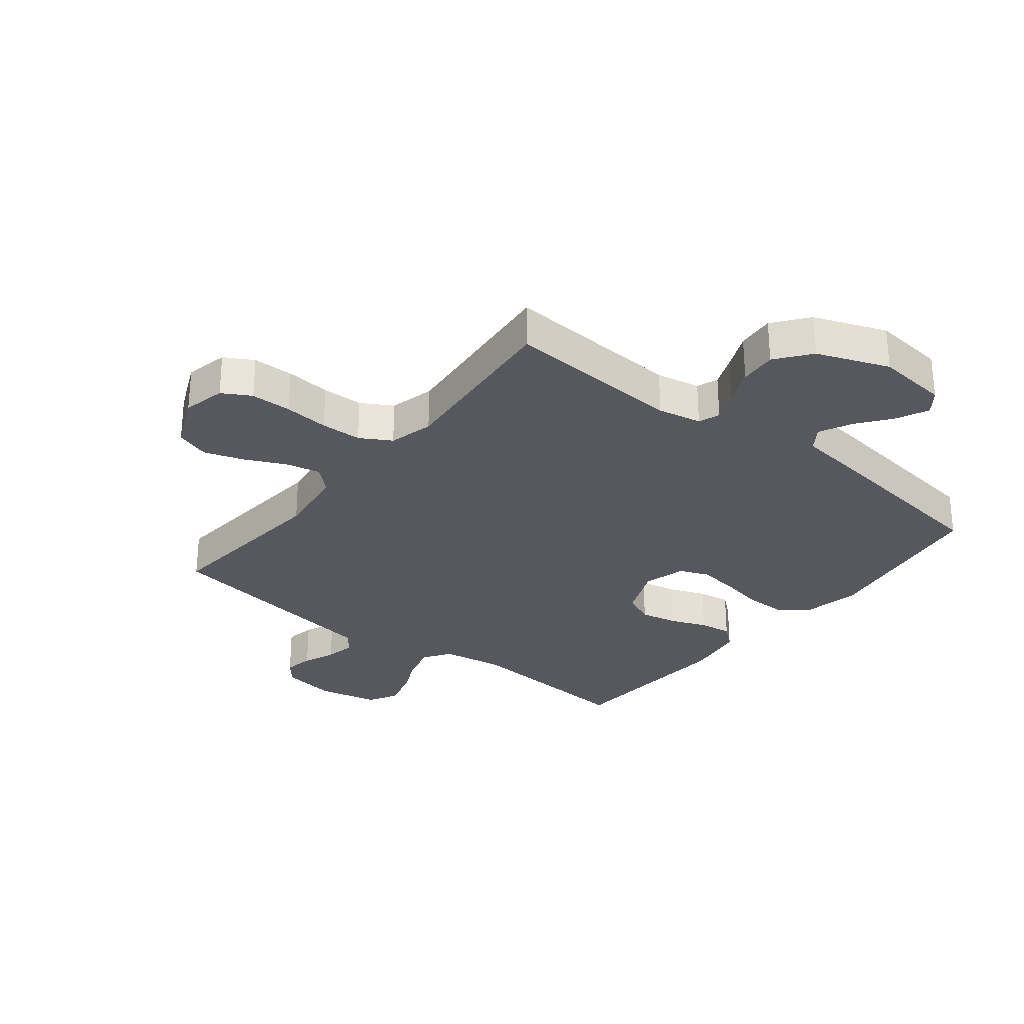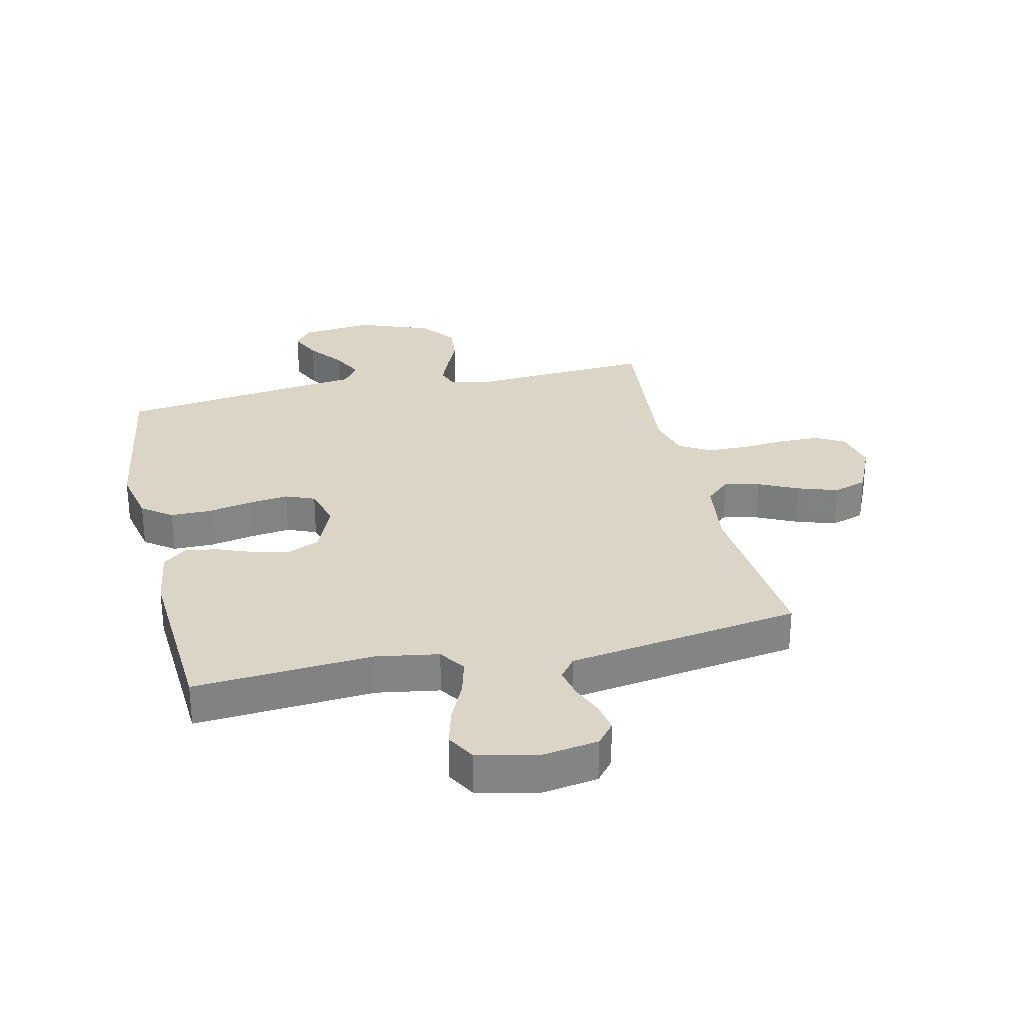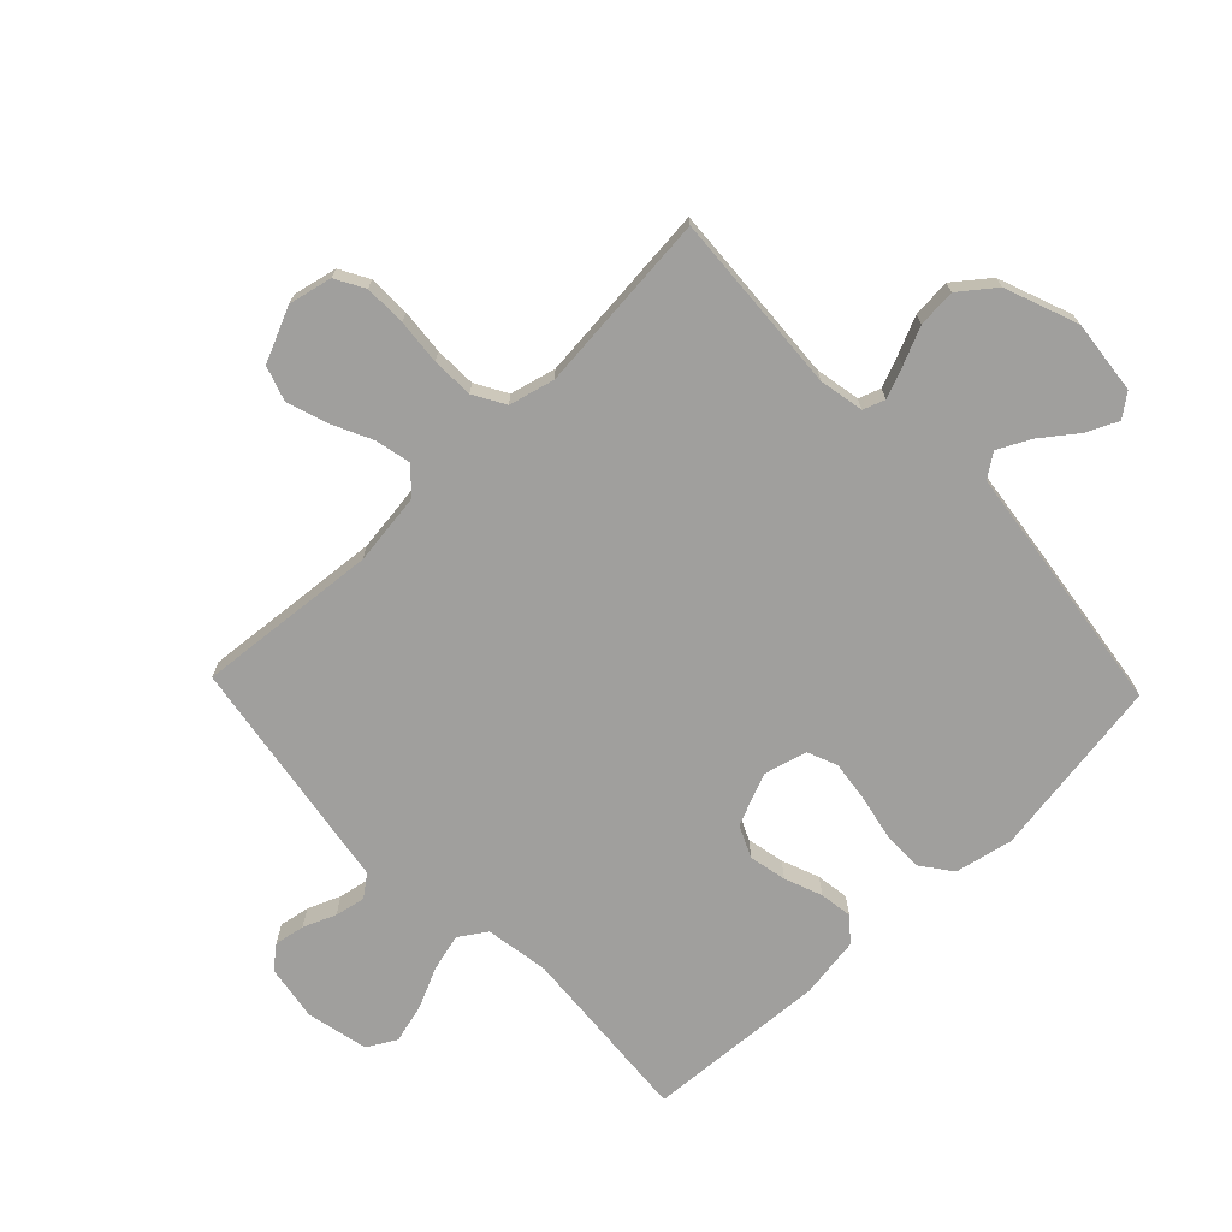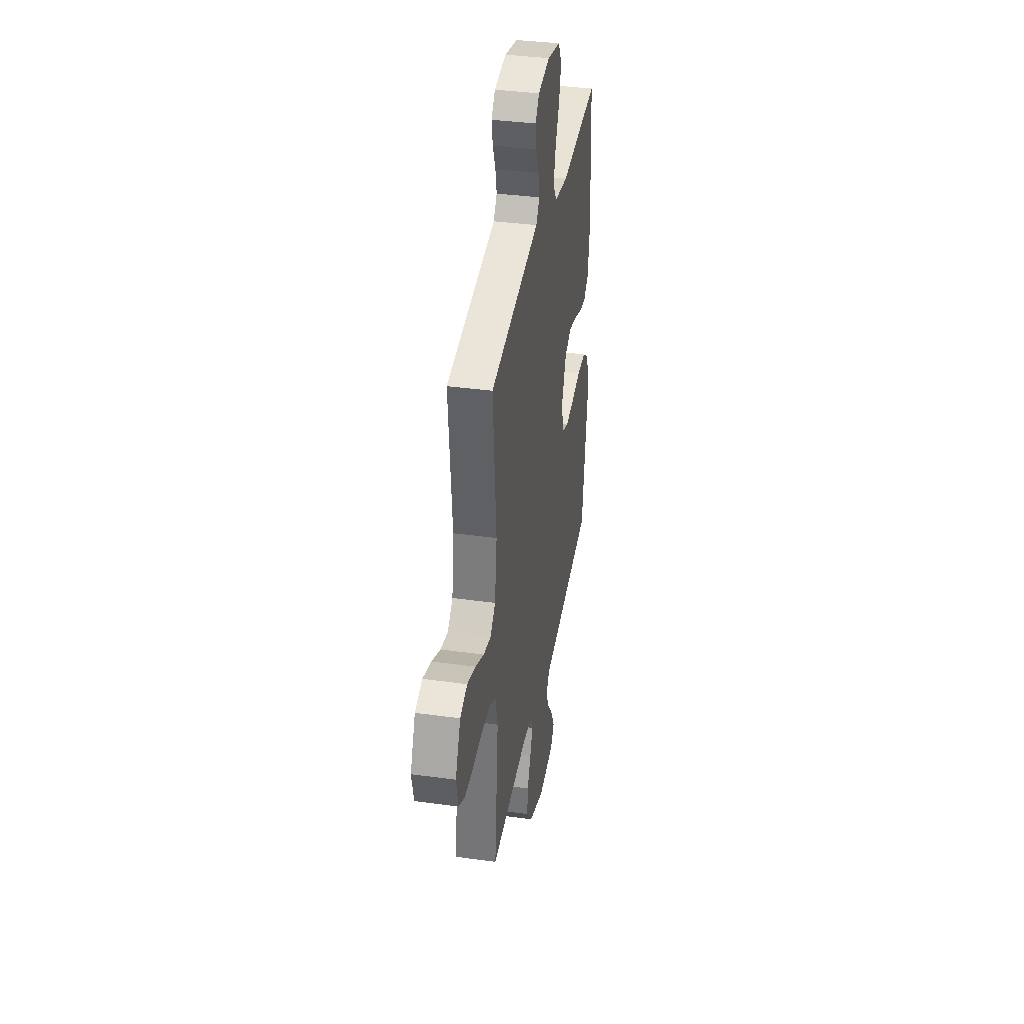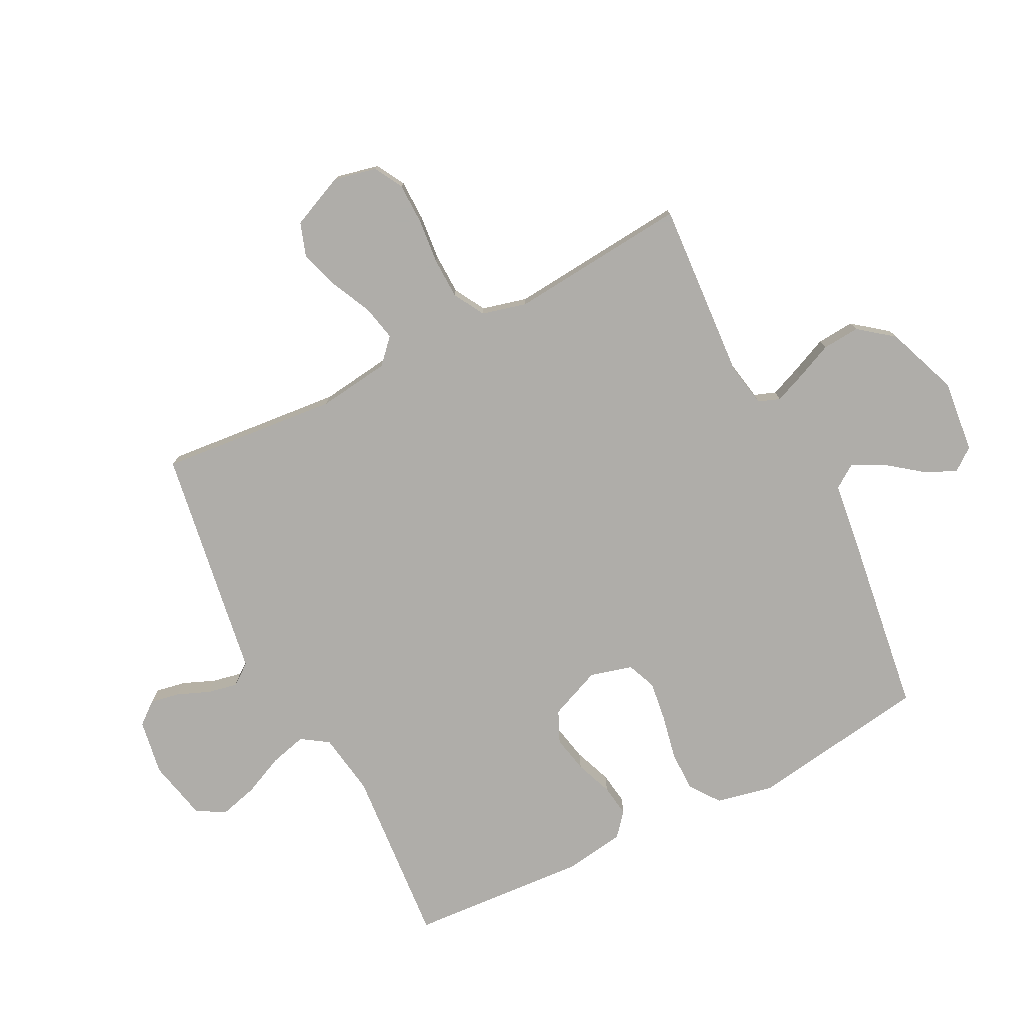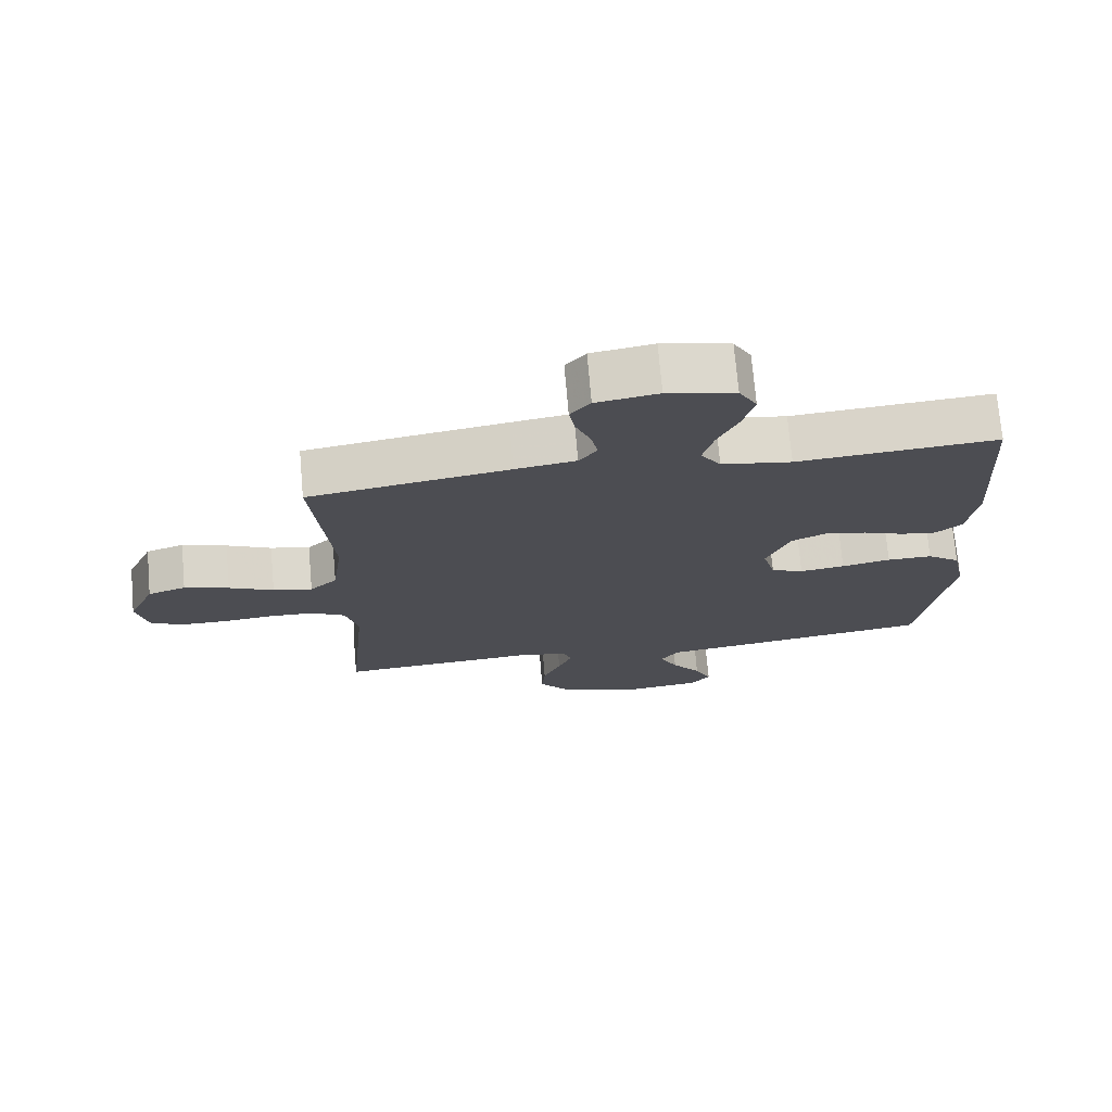
<metadata>
{"format":"obj","ext":"obj","renderer":"f3d","projection":"perspective","resolution":1024,"background":"white","views":[{"elev":-28.9,"azim":141.6,"up":"+Y"},{"elev":29.0,"azim":-12.8,"up":"+Y"},{"elev":-71.4,"azim":133.8,"up":"+Y"},{"elev":37.2,"azim":100.1,"up":"+Z"},{"elev":-77.2,"azim":116.8,"up":"+Y"},{"elev":73.1,"azim":175.0,"up":"+Z"}]}
</metadata>
<code>
v 0.5 0.07 0.5
v 0.473 0.07 0.2
v 0.489 0.07 0.08
v 0.53 0.07 0.042
v 0.589 0.07 0.055
v 0.656 0.07 0.087
v 0.723 0.07 0.109
v 0.78 0.07 0.09
v 0.82 0.07 0
v 0.804 0.07 -0.072
v 0.756 0.07 -0.099
v 0.687 0.07 -0.1
v 0.612 0.07 -0.093
v 0.543 0.07 -0.095
v 0.491 0.07 -0.125
v 0.472 0.07 -0.2
v 0.5 0.07 -0.5
v 0.2 0.07 -0.481
v 0.126 0.07 -0.495
v 0.113 0.07 -0.531
v 0.134 0.07 -0.583
v 0.161 0.07 -0.644
v 0.166 0.07 -0.707
v 0.121 0.07 -0.765
v 0 0.07 -0.811
v -0.122 0.07 -0.798
v -0.151 0.07 -0.76
v -0.126 0.07 -0.707
v -0.082 0.07 -0.649
v -0.055 0.07 -0.595
v -0.082 0.07 -0.556
v -0.2 0.07 -0.541
v -0.5 0.07 -0.5
v -0.546 0.07 -0.2
v -0.526 0.07 -0.104
v -0.476 0.07 -0.067
v -0.408 0.07 -0.067
v -0.334 0.07 -0.082
v -0.266 0.07 -0.091
v -0.217 0.07 -0.071
v -0.198 0.07 0
v -0.234 0.07 0.087
v -0.287 0.07 0.111
v -0.349 0.07 0.098
v -0.411 0.07 0.074
v -0.465 0.07 0.066
v -0.504 0.07 0.099
v -0.519 0.07 0.2
v -0.5 0.07 0.5
v -0.2 0.07 0.477
v -0.095 0.07 0.494
v -0.065 0.07 0.539
v -0.081 0.07 0.6
v -0.112 0.07 0.668
v -0.129 0.07 0.732
v -0.102 0.07 0.78
v 0 0.07 0.803
v 0.093 0.07 0.788
v 0.123 0.07 0.751
v 0.114 0.07 0.701
v 0.092 0.07 0.647
v 0.082 0.07 0.597
v 0.109 0.07 0.561
v 0.2 0.07 0.547
v 0.5 0 0.5
v 0.473 0 0.2
v 0.489 0 0.08
v 0.53 0 0.042
v 0.589 0 0.055
v 0.656 0 0.087
v 0.723 0 0.109
v 0.78 0 0.09
v 0.82 0 0
v 0.804 0 -0.072
v 0.756 0 -0.099
v 0.687 0 -0.1
v 0.612 0 -0.093
v 0.543 0 -0.095
v 0.491 0 -0.125
v 0.472 0 -0.2
v 0.5 0 -0.5
v 0.2 0 -0.481
v 0.126 0 -0.495
v 0.113 0 -0.531
v 0.134 0 -0.583
v 0.161 0 -0.644
v 0.166 0 -0.707
v 0.121 0 -0.765
v 0 0 -0.811
v -0.122 0 -0.798
v -0.151 0 -0.76
v -0.126 0 -0.707
v -0.082 0 -0.649
v -0.055 0 -0.595
v -0.082 0 -0.556
v -0.2 0 -0.541
v -0.5 0 -0.5
v -0.546 0 -0.2
v -0.526 0 -0.104
v -0.476 0 -0.067
v -0.408 0 -0.067
v -0.334 0 -0.082
v -0.266 0 -0.091
v -0.217 0 -0.071
v -0.198 0 0
v -0.234 0 0.087
v -0.287 0 0.111
v -0.349 0 0.098
v -0.411 0 0.074
v -0.465 0 0.066
v -0.504 0 0.099
v -0.519 0 0.2
v -0.5 0 0.5
v -0.2 0 0.477
v -0.095 0 0.494
v -0.065 0 0.539
v -0.081 0 0.6
v -0.112 0 0.668
v -0.129 0 0.732
v -0.102 0 0.78
v 0 0 0.803
v 0.093 0 0.788
v 0.123 0 0.751
v 0.114 0 0.701
v 0.092 0 0.647
v 0.082 0 0.597
v 0.109 0 0.561
v 0.2 0 0.547
f 63 64 1 2
f 59 60 61
f 58 59 61
f 57 58 61
f 56 57 61
f 55 56 61
f 54 55 61
f 53 54 61
f 52 53 61 62
f 51 52 62 63
f 48 49 50
f 47 48 50
f 46 47 50
f 45 46 50
f 44 45 50
f 43 44 50 51
f 63 2 3
f 51 63 3
f 43 51 3
f 42 43 3
f 36 37 38
f 35 36 38
f 34 35 38
f 33 34 38
f 32 33 38
f 31 32 38
f 30 31 38 39
f 27 28 29
f 26 27 29
f 25 26 29
f 24 25 29
f 23 24 29
f 22 23 29
f 21 22 29
f 20 21 29 30
f 30 39 40
f 20 30 40
f 19 20 40
f 16 17 18
f 19 40 41
f 18 19 41
f 16 18 41
f 15 16 41
f 11 12 13
f 10 11 13
f 9 10 13
f 8 9 13
f 7 8 13
f 6 7 13
f 5 6 13
f 4 5 13 14
f 15 41 42
f 14 15 42
f 4 14 42
f 3 4 42
f 66 65 128 127
f 125 124 123
f 125 123 122
f 125 122 121
f 125 121 120
f 125 120 119
f 125 119 118
f 125 118 117
f 126 125 117 116
f 127 126 116 115
f 114 113 112
f 114 112 111
f 114 111 110
f 114 110 109
f 114 109 108
f 115 114 108 107
f 67 66 127
f 67 127 115
f 67 115 107
f 67 107 106
f 102 101 100
f 102 100 99
f 102 99 98
f 102 98 97
f 102 97 96
f 102 96 95
f 103 102 95 94
f 93 92 91
f 93 91 90
f 93 90 89
f 93 89 88
f 93 88 87
f 93 87 86
f 93 86 85
f 94 93 85 84
f 104 103 94
f 104 94 84
f 104 84 83
f 82 81 80
f 105 104 83
f 105 83 82
f 105 82 80
f 105 80 79
f 77 76 75
f 77 75 74
f 77 74 73
f 77 73 72
f 77 72 71
f 77 71 70
f 77 70 69
f 78 77 69 68
f 106 105 79
f 106 79 78
f 106 78 68
f 106 68 67
f 1 65 66 2
f 2 66 67 3
f 3 67 68 4
f 4 68 69 5
f 5 69 70 6
f 6 70 71 7
f 7 71 72 8
f 8 72 73 9
f 9 73 74 10
f 10 74 75 11
f 11 75 76 12
f 12 76 77 13
f 13 77 78 14
f 14 78 79 15
f 15 79 80 16
f 16 80 81 17
f 17 81 82 18
f 18 82 83 19
f 19 83 84 20
f 20 84 85 21
f 21 85 86 22
f 22 86 87 23
f 23 87 88 24
f 24 88 89 25
f 25 89 90 26
f 26 90 91 27
f 27 91 92 28
f 28 92 93 29
f 29 93 94 30
f 30 94 95 31
f 31 95 96 32
f 32 96 97 33
f 33 97 98 34
f 34 98 99 35
f 35 99 100 36
f 36 100 101 37
f 37 101 102 38
f 38 102 103 39
f 39 103 104 40
f 40 104 105 41
f 41 105 106 42
f 42 106 107 43
f 43 107 108 44
f 44 108 109 45
f 45 109 110 46
f 46 110 111 47
f 47 111 112 48
f 48 112 113 49
f 49 113 114 50
f 50 114 115 51
f 51 115 116 52
f 52 116 117 53
f 53 117 118 54
f 54 118 119 55
f 55 119 120 56
f 56 120 121 57
f 57 121 122 58
f 58 122 123 59
f 59 123 124 60
f 60 124 125 61
f 61 125 126 62
f 62 126 127 63
f 63 127 128 64
f 64 128 65 1

</code>
